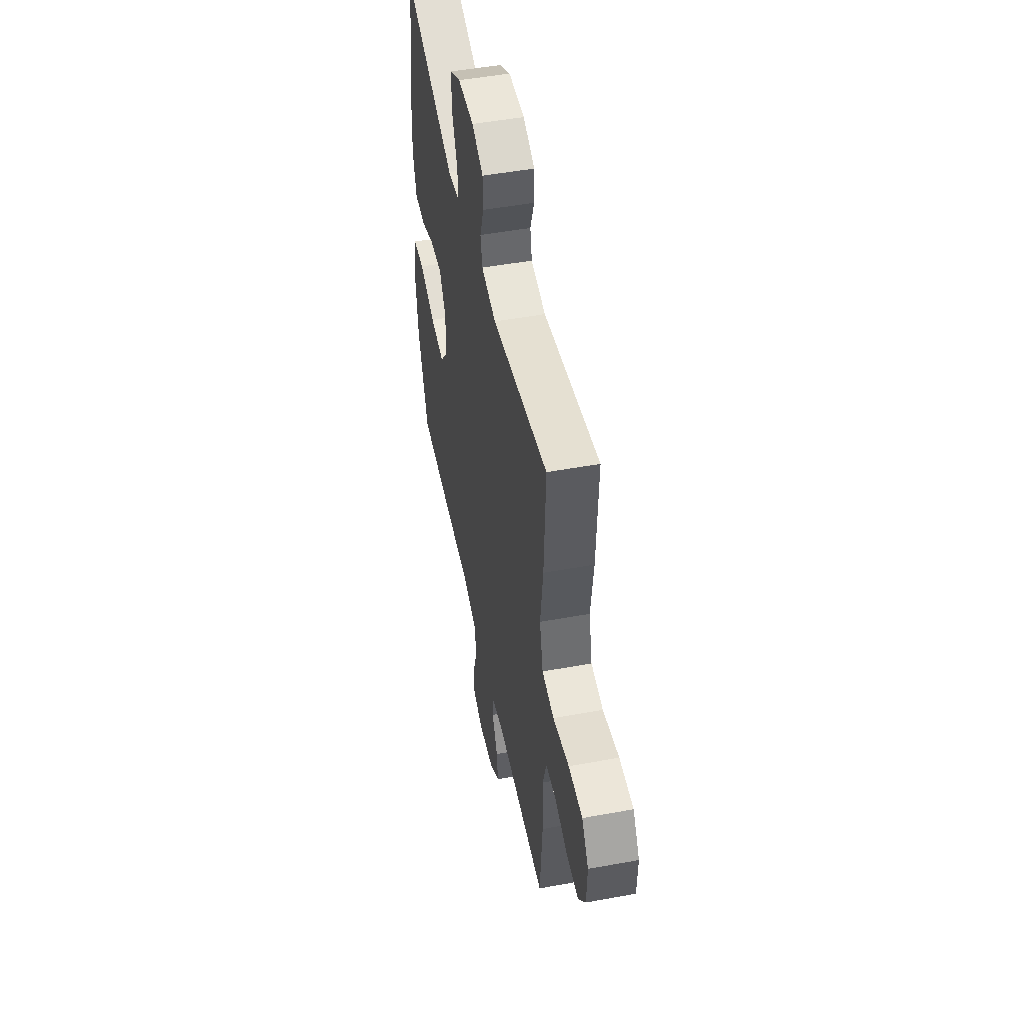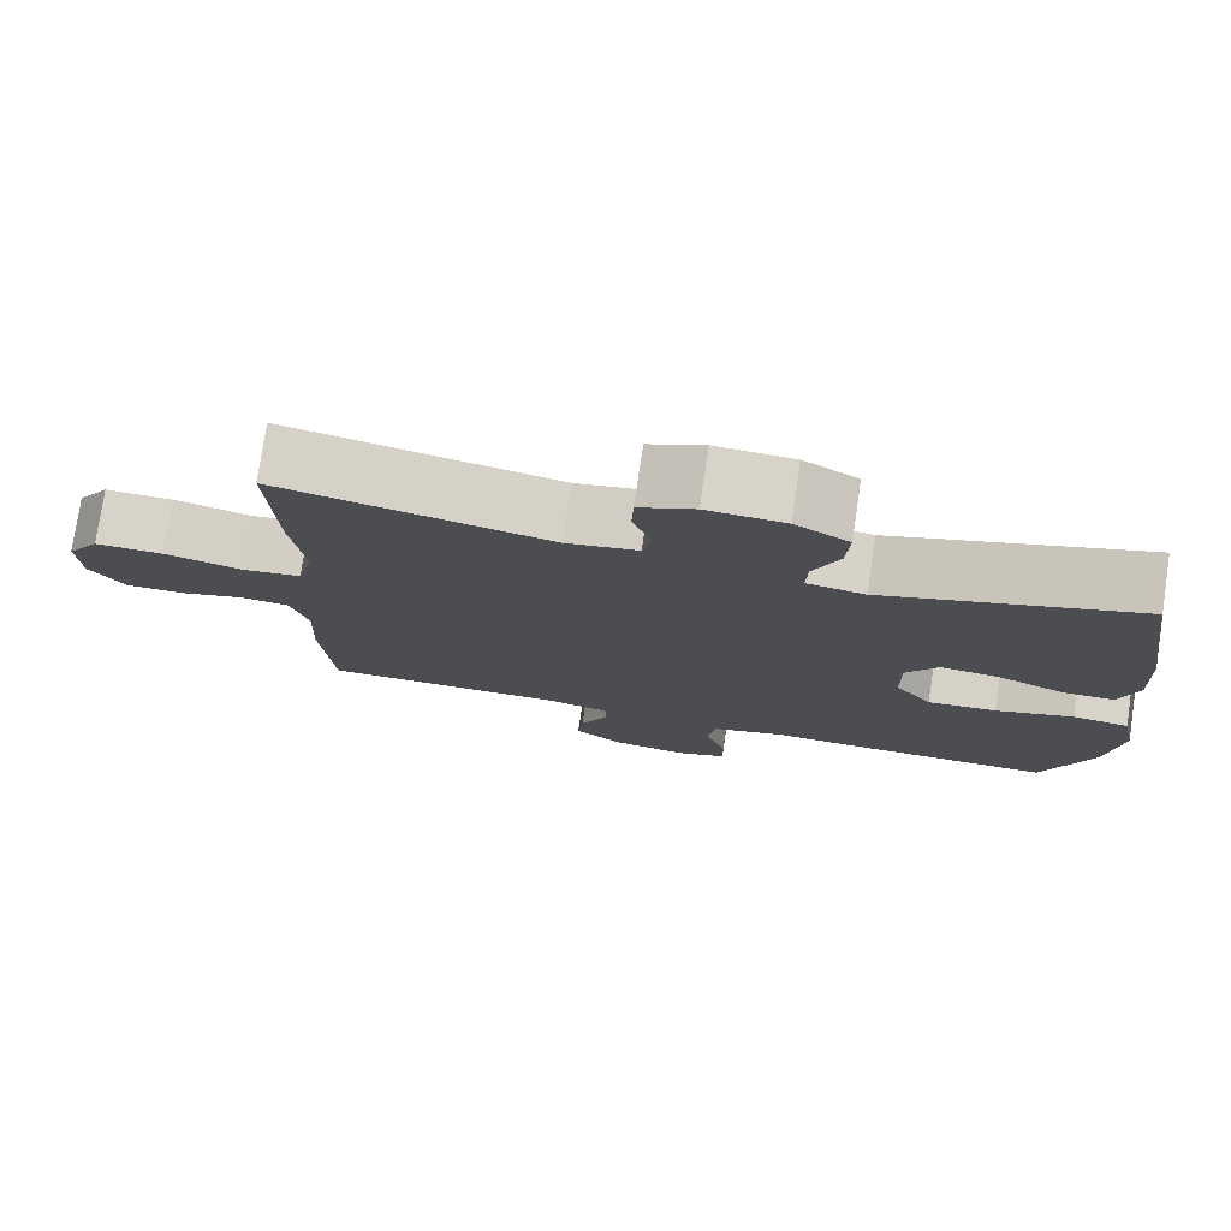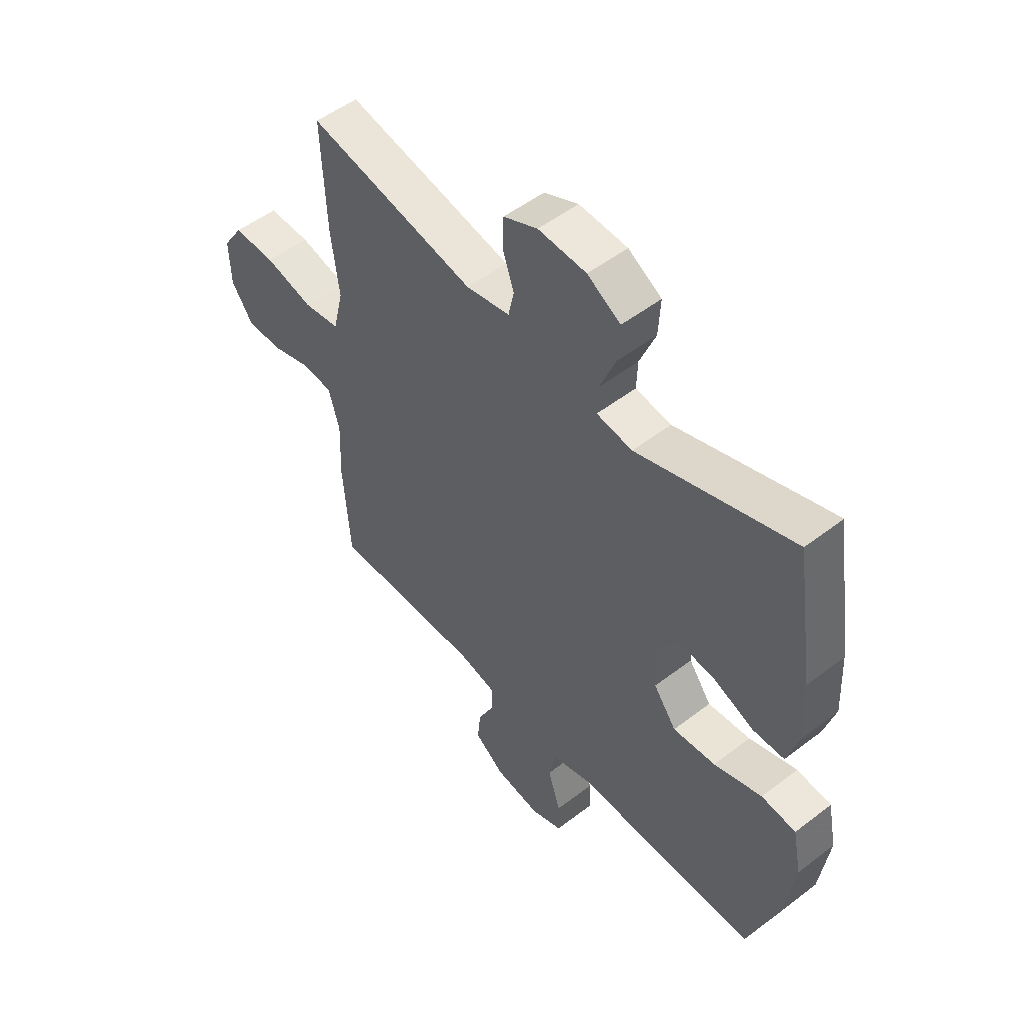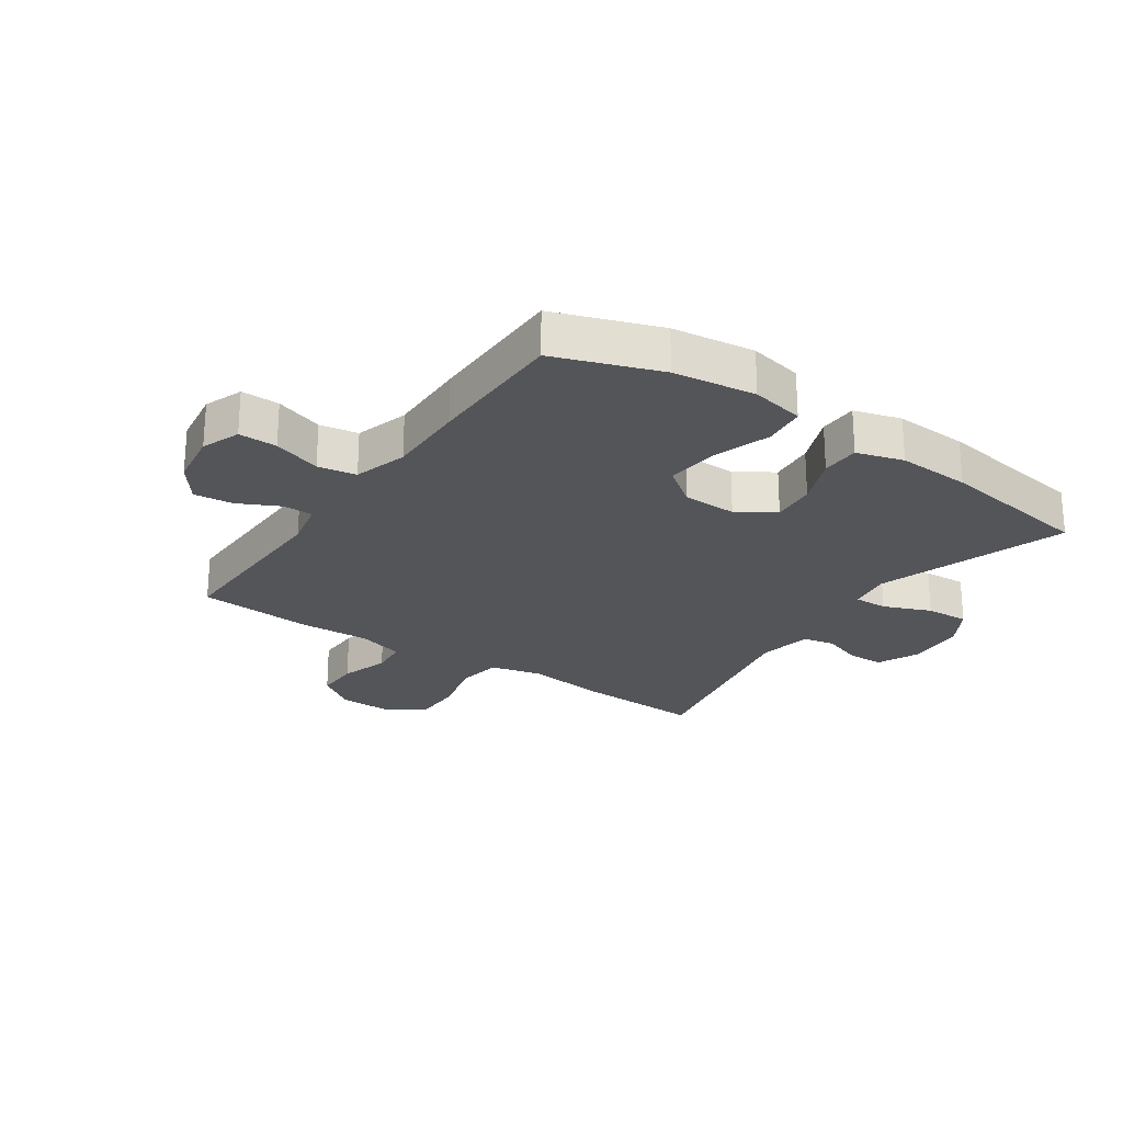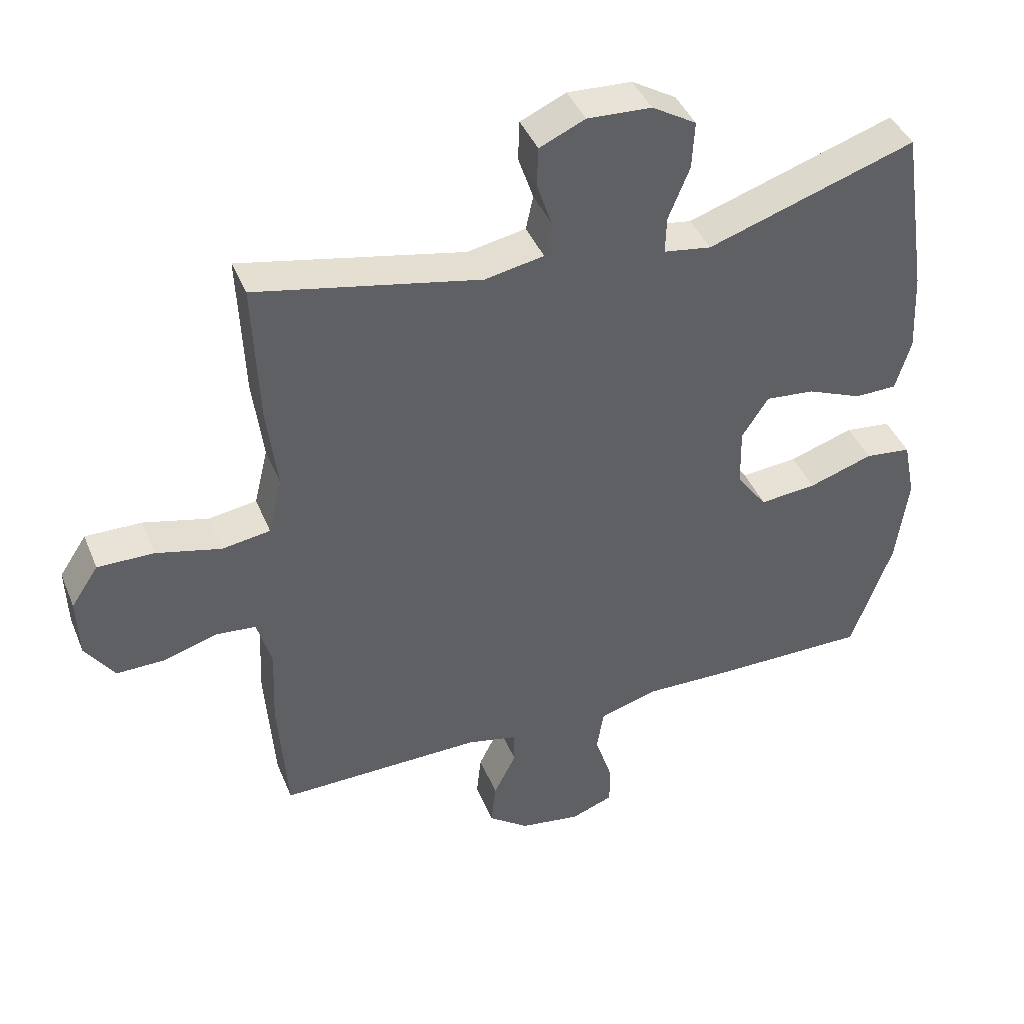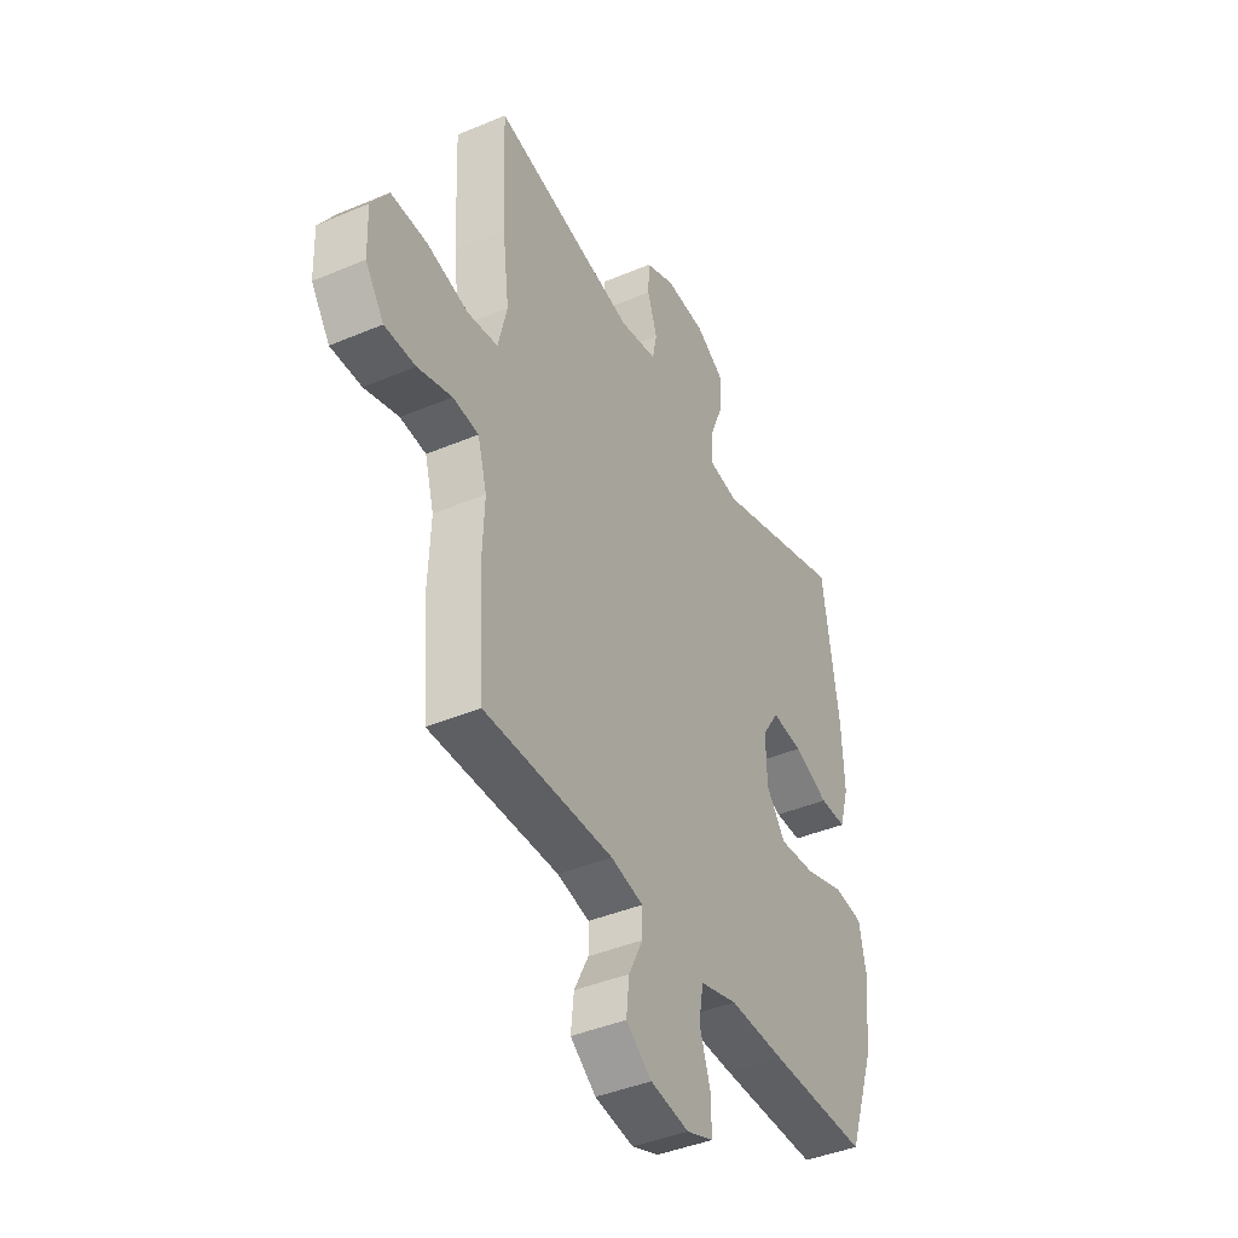
<metadata>
{"format":"obj","ext":"obj","renderer":"f3d","projection":"perspective","resolution":1024,"background":"white","views":[{"elev":50.1,"azim":78.6,"up":"+Z"},{"elev":77.1,"azim":-171.5,"up":"+Z"},{"elev":51.7,"azim":-129.8,"up":"+Z"},{"elev":-24.3,"azim":-124.6,"up":"+Y"},{"elev":41.7,"azim":158.8,"up":"+Z"},{"elev":-41.5,"azim":117.1,"up":"+Z"}]}
</metadata>
<code>
v -0.5 0.07 -0.5
v -0.562 0.07 -0.326
v -0.58 0.07 -0.189
v -0.562 0.07 -0.1
v -0.492 0.07 -0.092
v -0.395 0.07 -0.124
v -0.309 0.07 -0.132
v -0.263 0.07 -0.07
v -0.261 0.07 0.02
v -0.301 0.07 0.082
v -0.375 0.07 0.075
v -0.458 0.07 0.041
v -0.522 0.07 0.042
v -0.545 0.07 0.12
v -0.539 0.07 0.242
v -0.5 0.07 0.5
v -0.185 0.07 0.396
v -0.113 0.07 0.407
v -0.115 0.07 0.463
v -0.147 0.07 0.542
v -0.151 0.07 0.614
v -0.084 0.07 0.654
v 0.013 0.07 0.659
v 0.082 0.07 0.628
v 0.084 0.07 0.568
v 0.061 0.07 0.5
v 0.072 0.07 0.448
v 0.161 0.07 0.431
v 0.5 0.07 0.5
v 0.491 0.07 0.285
v 0.475 0.07 0.157
v 0.496 0.07 0.07
v 0.569 0.07 0.059
v 0.667 0.07 0.083
v 0.752 0.07 0.084
v 0.793 0.07 0.022
v 0.79 0.07 -0.069
v 0.746 0.07 -0.132
v 0.673 0.07 -0.131
v 0.592 0.07 -0.106
v 0.531 0.07 -0.112
v 0.509 0.07 -0.189
v 0.514 0.07 -0.307
v 0.5 0.07 -0.5
v 0.193 0.07 -0.495
v 0.116 0.07 -0.512
v 0.116 0.07 -0.562
v 0.15 0.07 -0.63
v 0.157 0.07 -0.696
v 0.096 0.07 -0.741
v 0.004 0.07 -0.755
v -0.06 0.07 -0.731
v -0.059 0.07 -0.667
v -0.033 0.07 -0.587
v -0.044 0.07 -0.523
v -0.133 0.07 -0.497
v -0.265 0.07 -0.5
v -0.5 0 -0.5
v -0.562 0 -0.326
v -0.58 0 -0.189
v -0.562 0 -0.1
v -0.492 0 -0.092
v -0.395 0 -0.124
v -0.309 0 -0.132
v -0.263 0 -0.07
v -0.261 0 0.02
v -0.301 0 0.082
v -0.375 0 0.075
v -0.458 0 0.041
v -0.522 0 0.042
v -0.545 0 0.12
v -0.539 0 0.242
v -0.5 0 0.5
v -0.185 0 0.396
v -0.113 0 0.407
v -0.115 0 0.463
v -0.147 0 0.542
v -0.151 0 0.614
v -0.084 0 0.654
v 0.013 0 0.659
v 0.082 0 0.628
v 0.084 0 0.568
v 0.061 0 0.5
v 0.072 0 0.448
v 0.161 0 0.431
v 0.5 0 0.5
v 0.491 0 0.285
v 0.475 0 0.157
v 0.496 0 0.07
v 0.569 0 0.059
v 0.667 0 0.083
v 0.752 0 0.084
v 0.793 0 0.022
v 0.79 0 -0.069
v 0.746 0 -0.132
v 0.673 0 -0.131
v 0.592 0 -0.106
v 0.531 0 -0.112
v 0.509 0 -0.189
v 0.514 0 -0.307
v 0.5 0 -0.5
v 0.193 0 -0.495
v 0.116 0 -0.512
v 0.116 0 -0.562
v 0.15 0 -0.63
v 0.157 0 -0.696
v 0.096 0 -0.741
v 0.004 0 -0.755
v -0.06 0 -0.731
v -0.059 0 -0.667
v -0.033 0 -0.587
v -0.044 0 -0.523
v -0.133 0 -0.497
v -0.265 0 -0.5
f 4 5 6
f 3 4 6
f 2 3 6
f 1 2 6
f 57 1 6
f 56 57 6
f 55 56 6 7
f 52 53 54
f 51 52 54
f 50 51 54
f 49 50 54
f 48 49 54
f 47 48 54
f 46 47 54 55
f 55 7 8
f 46 55 8
f 45 46 8
f 45 8 9
f 44 45 9
f 43 44 9
f 42 43 9
f 38 39 40
f 37 38 40
f 36 37 40
f 35 36 40
f 34 35 40
f 33 34 40
f 32 33 40 41
f 42 9 10
f 41 42 10
f 32 41 10
f 31 32 10
f 31 10 11
f 30 31 11
f 29 30 11
f 28 29 11
f 24 25 26
f 23 24 26
f 22 23 26
f 21 22 26
f 20 21 26
f 19 20 26
f 18 19 26 27
f 15 16 17
f 14 15 17
f 13 14 17
f 12 13 17
f 11 12 17
f 11 17 18
f 11 18 27 28
f 63 62 61
f 63 61 60
f 63 60 59
f 63 59 58
f 63 58 114
f 63 114 113
f 64 63 113 112
f 111 110 109
f 111 109 108
f 111 108 107
f 111 107 106
f 111 106 105
f 111 105 104
f 112 111 104 103
f 65 64 112
f 65 112 103
f 65 103 102
f 66 65 102
f 66 102 101
f 66 101 100
f 66 100 99
f 97 96 95
f 97 95 94
f 97 94 93
f 97 93 92
f 97 92 91
f 97 91 90
f 98 97 90 89
f 67 66 99
f 67 99 98
f 67 98 89
f 67 89 88
f 68 67 88
f 68 88 87
f 68 87 86
f 68 86 85
f 83 82 81
f 83 81 80
f 83 80 79
f 83 79 78
f 83 78 77
f 83 77 76
f 84 83 76 75
f 74 73 72
f 74 72 71
f 74 71 70
f 74 70 69
f 74 69 68
f 75 74 68
f 85 84 75 68
f 1 58 59 2
f 2 59 60 3
f 3 60 61 4
f 4 61 62 5
f 5 62 63 6
f 6 63 64 7
f 7 64 65 8
f 8 65 66 9
f 9 66 67 10
f 10 67 68 11
f 11 68 69 12
f 12 69 70 13
f 13 70 71 14
f 14 71 72 15
f 15 72 73 16
f 16 73 74 17
f 17 74 75 18
f 18 75 76 19
f 19 76 77 20
f 20 77 78 21
f 21 78 79 22
f 22 79 80 23
f 23 80 81 24
f 24 81 82 25
f 25 82 83 26
f 26 83 84 27
f 27 84 85 28
f 28 85 86 29
f 29 86 87 30
f 30 87 88 31
f 31 88 89 32
f 32 89 90 33
f 33 90 91 34
f 34 91 92 35
f 35 92 93 36
f 36 93 94 37
f 37 94 95 38
f 38 95 96 39
f 39 96 97 40
f 40 97 98 41
f 41 98 99 42
f 42 99 100 43
f 43 100 101 44
f 44 101 102 45
f 45 102 103 46
f 46 103 104 47
f 47 104 105 48
f 48 105 106 49
f 49 106 107 50
f 50 107 108 51
f 51 108 109 52
f 52 109 110 53
f 53 110 111 54
f 54 111 112 55
f 55 112 113 56
f 56 113 114 57
f 57 114 58 1

</code>
